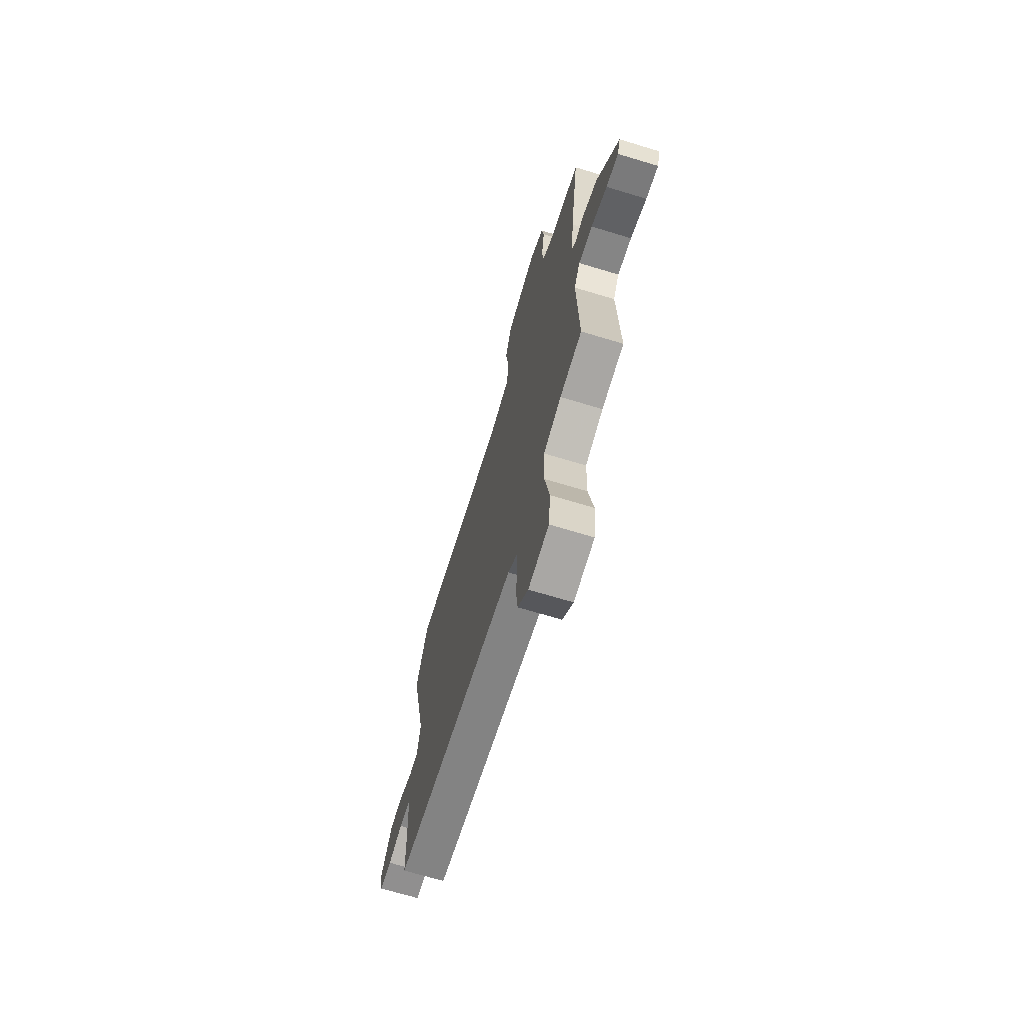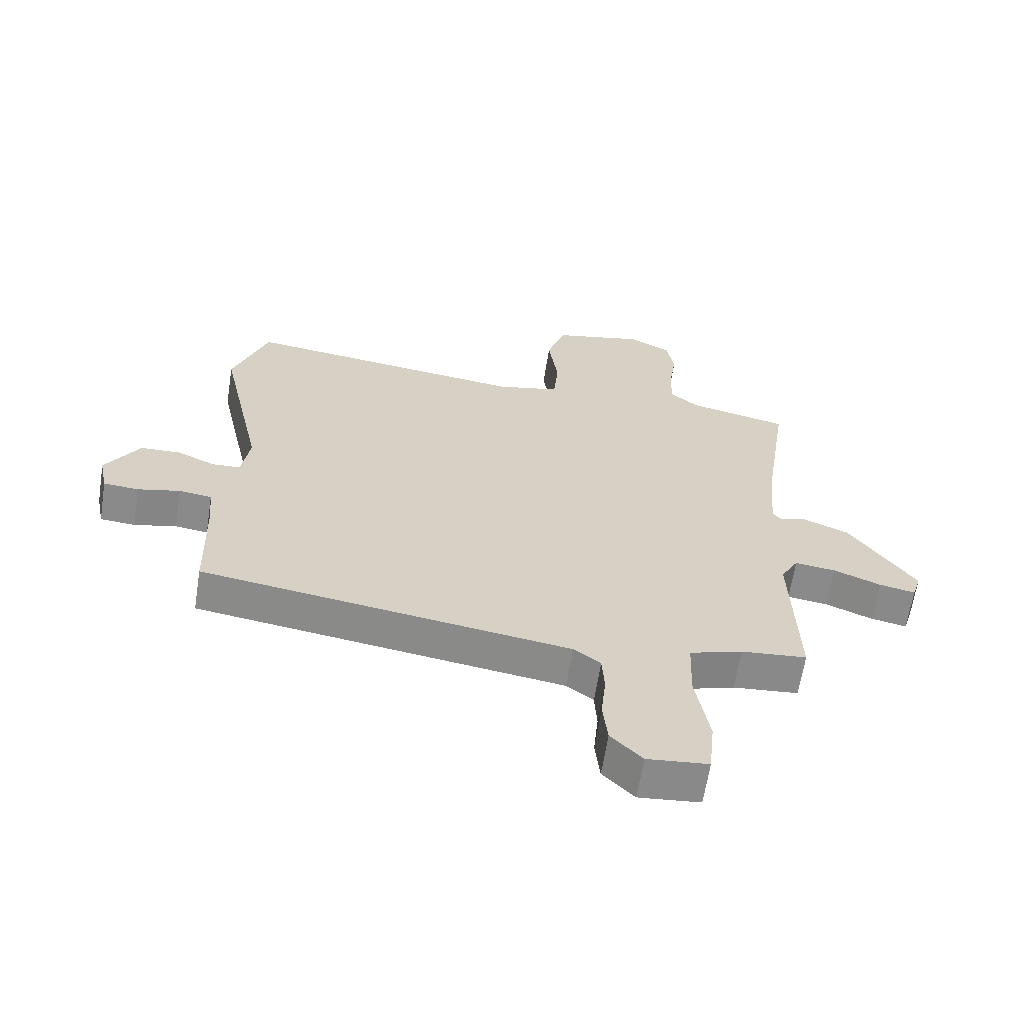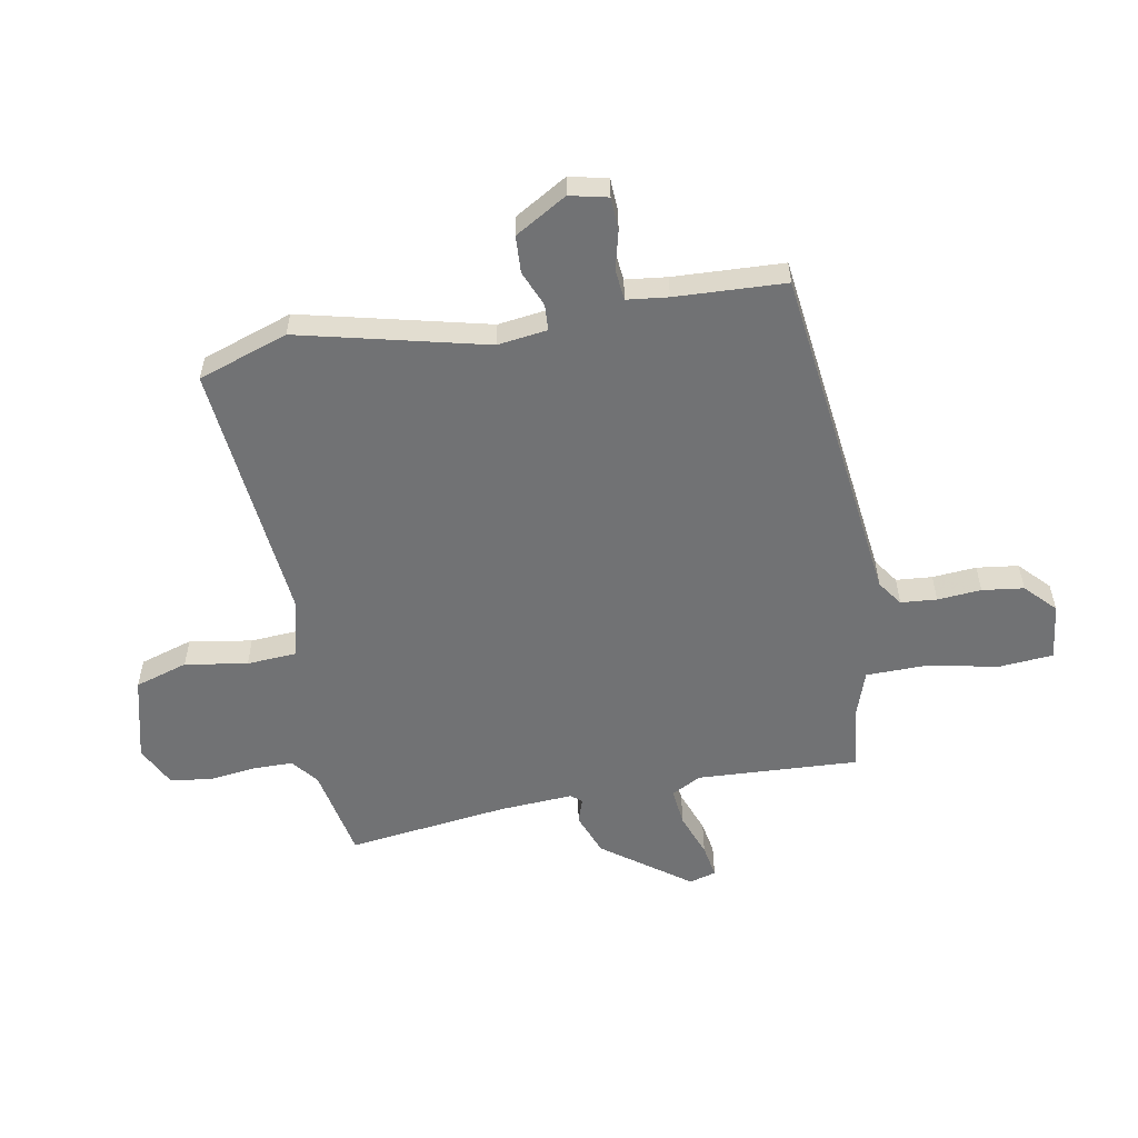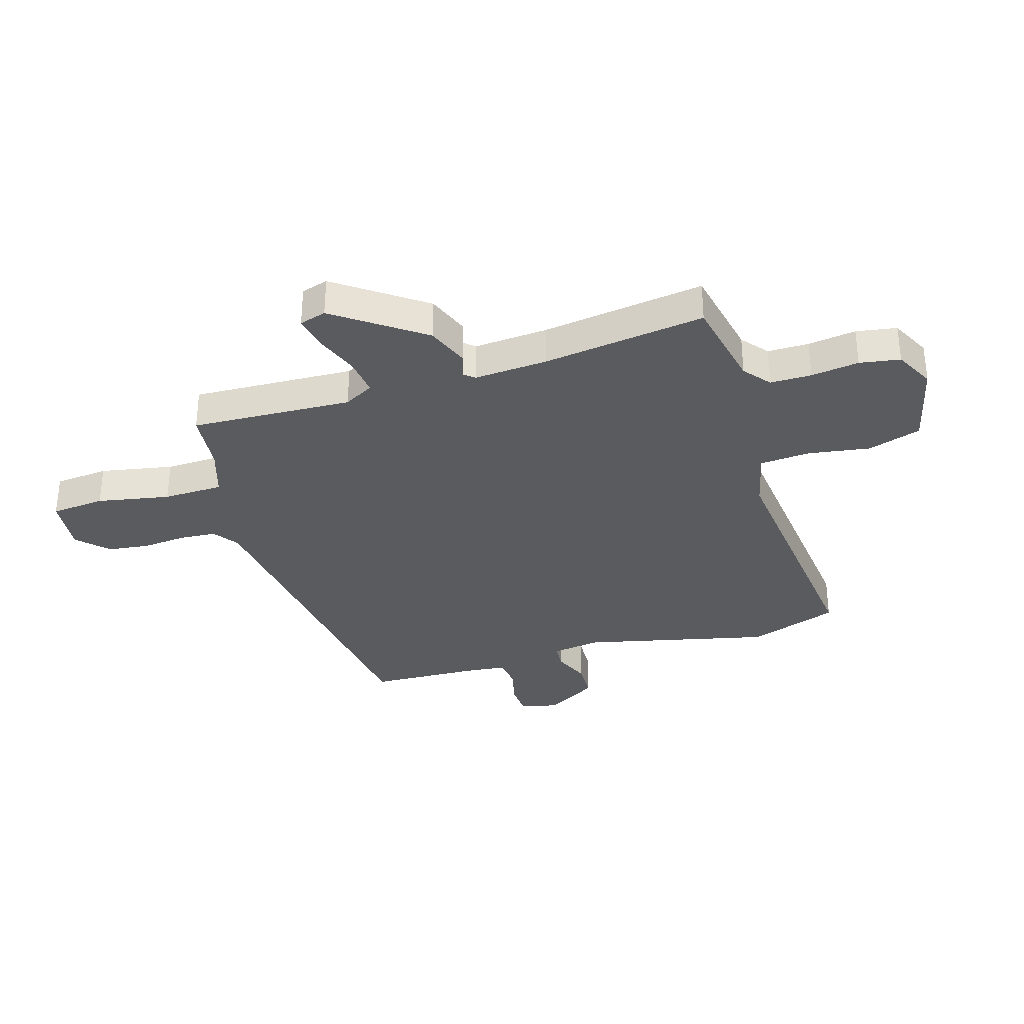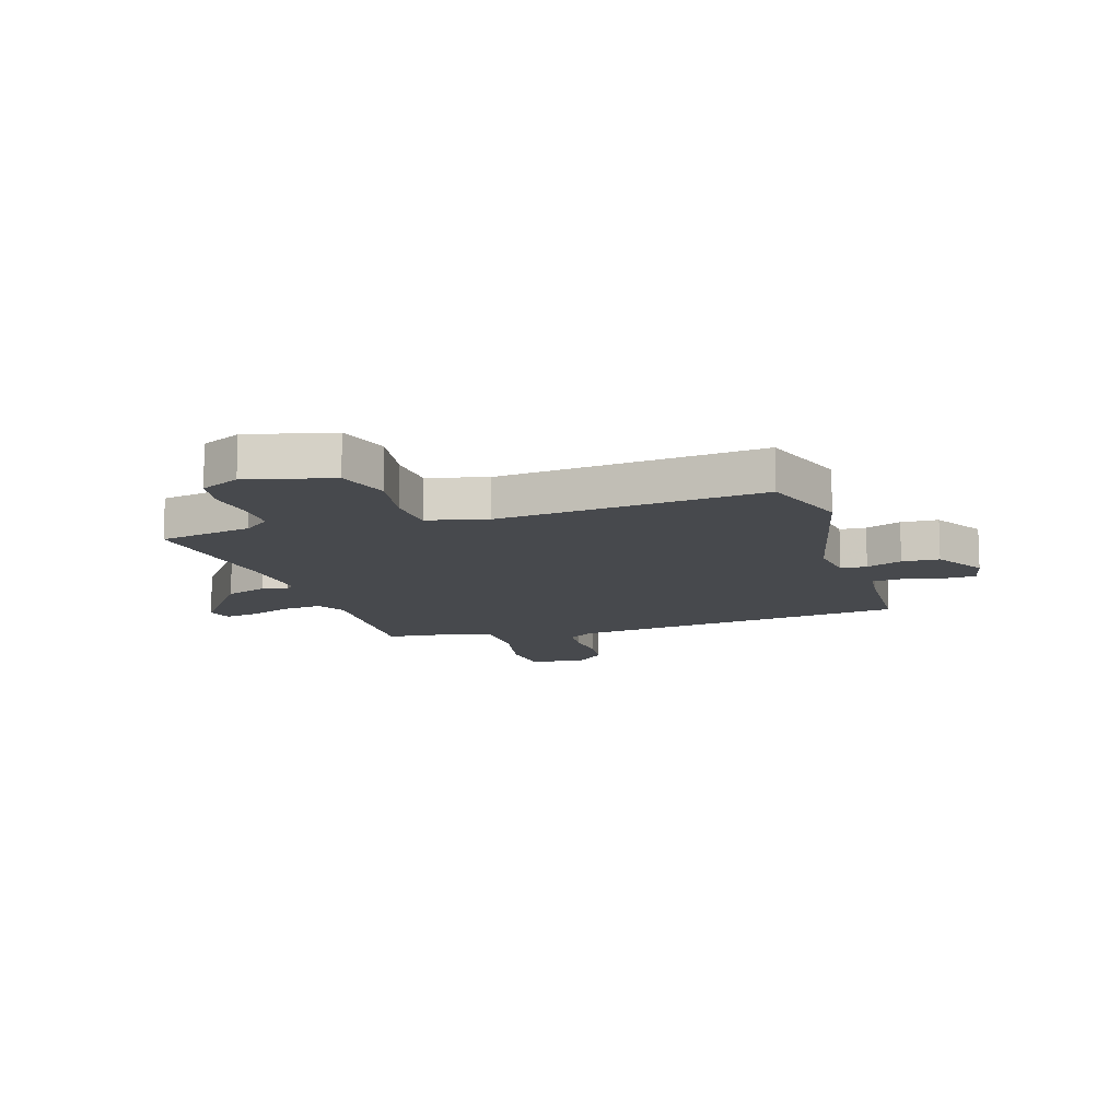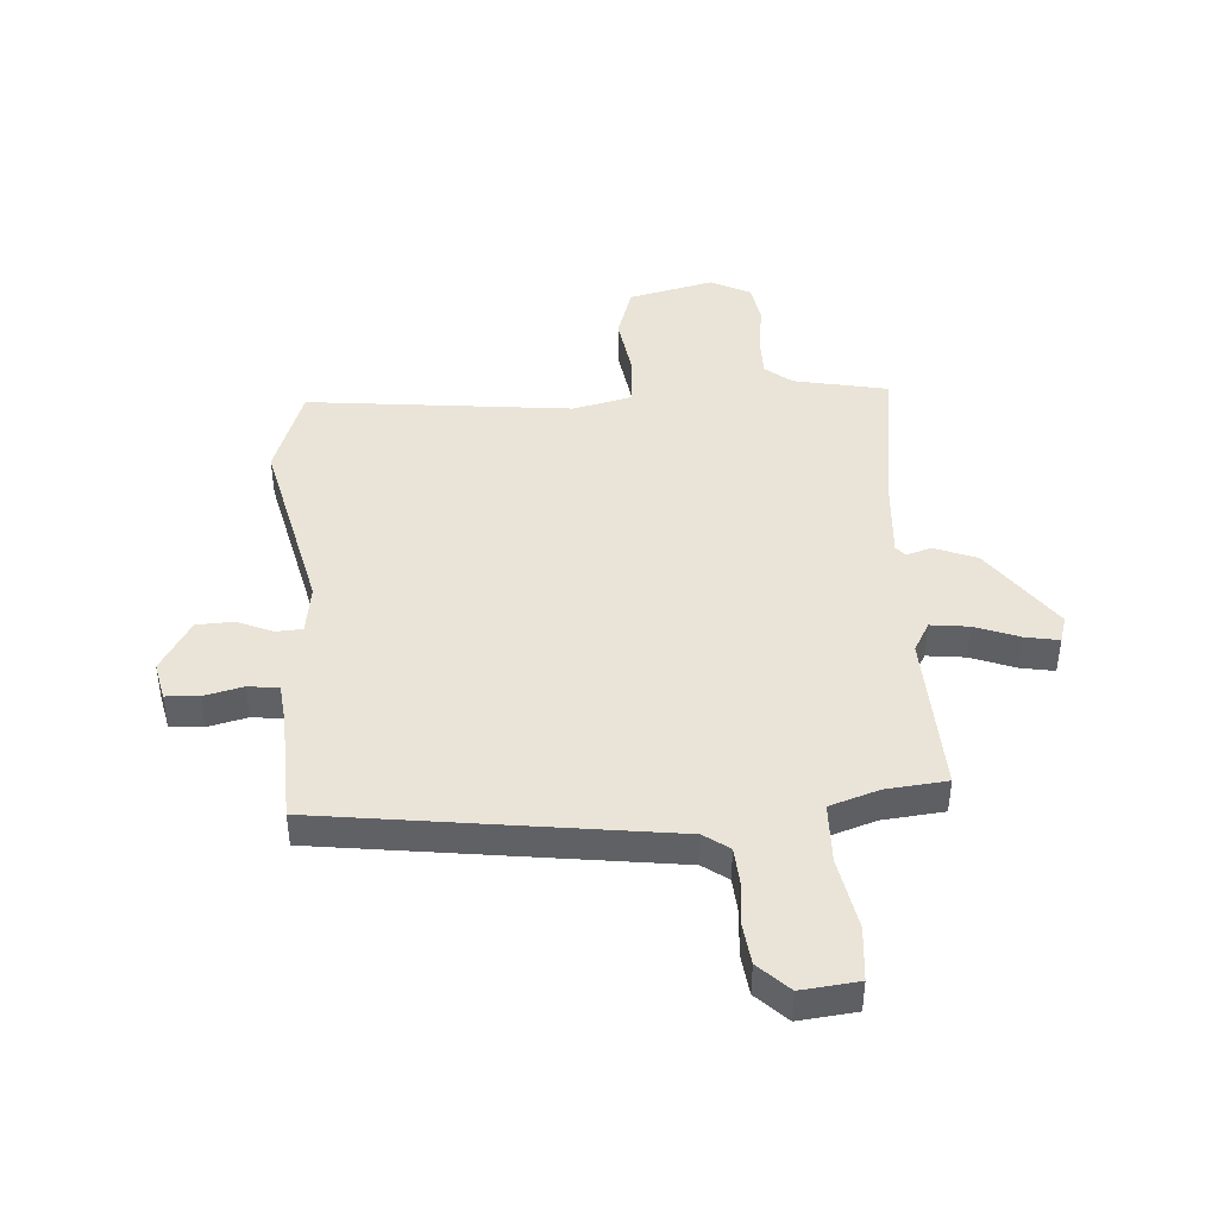
<metadata>
{"format":"obj","ext":"obj","renderer":"f3d","projection":"perspective","resolution":1024,"background":"white","views":[{"elev":-69.2,"azim":-106.9,"up":"+Z"},{"elev":-63.5,"azim":171.1,"up":"+Z"},{"elev":-55.4,"azim":99.1,"up":"+Y"},{"elev":-33.2,"azim":-73.8,"up":"+Y"},{"elev":-12.1,"azim":16.2,"up":"+Y"},{"elev":43.3,"azim":175.5,"up":"+Y"}]}
</metadata>
<code>
v -0.509 0.07 -0.453
v -0.5 0.07 -0.162
v -0.53 0.07 -0.109
v -0.599 0.07 -0.118
v -0.678 0.07 -0.149
v -0.739 0.07 -0.161
v -0.754 0.07 -0.113
v -0.643 0.07 0.045
v -0.566 0.07 0.076
v -0.522 0.07 0.062
v -0.506 0.07 0.081
v -0.517 0.07 0.214
v -0.561 0.07 0.505
v -0.393 0.07 0.541
v -0.346 0.07 0.58
v -0.347 0.07 0.654
v -0.36 0.07 0.74
v -0.349 0.07 0.813
v -0.278 0.07 0.85
v -0.124 0.07 0.815
v -0.092 0.07 0.72
v -0.108 0.07 0.607
v -0.1 0.07 0.517
v 0.007 0.07 0.493
v 0.482 0.07 0.549
v 0.541 0.07 0.388
v 0.467 0.07 0.05
v 0.481 0.07 -0.039
v 0.528 0.07 -0.041
v 0.592 0.07 -0.013
v 0.659 0.07 -0.015
v 0.716 0.07 -0.107
v 0.702 0.07 -0.176
v 0.643 0.07 -0.18
v 0.572 0.07 -0.164
v 0.517 0.07 -0.171
v 0.51 0.07 -0.245
v 0.505 0.07 -0.443
v -0.114 0.07 -0.532
v -0.159 0.07 -0.565
v -0.163 0.07 -0.63
v -0.155 0.07 -0.709
v -0.163 0.07 -0.784
v -0.216 0.07 -0.837
v -0.319 0.07 -0.827
v -0.329 0.07 -0.73
v -0.306 0.07 -0.599
v -0.31 0.07 -0.491
v -0.399 0.07 -0.463
v -0.509 0 -0.453
v -0.5 0 -0.162
v -0.53 0 -0.109
v -0.599 0 -0.118
v -0.678 0 -0.149
v -0.739 0 -0.161
v -0.754 0 -0.113
v -0.643 0 0.045
v -0.566 0 0.076
v -0.522 0 0.062
v -0.506 0 0.081
v -0.517 0 0.214
v -0.561 0 0.505
v -0.393 0 0.541
v -0.346 0 0.58
v -0.347 0 0.654
v -0.36 0 0.74
v -0.349 0 0.813
v -0.278 0 0.85
v -0.124 0 0.815
v -0.092 0 0.72
v -0.108 0 0.607
v -0.1 0 0.517
v 0.007 0 0.493
v 0.482 0 0.549
v 0.541 0 0.388
v 0.467 0 0.05
v 0.481 0 -0.039
v 0.528 0 -0.041
v 0.592 0 -0.013
v 0.659 0 -0.015
v 0.716 0 -0.107
v 0.702 0 -0.176
v 0.643 0 -0.18
v 0.572 0 -0.164
v 0.517 0 -0.171
v 0.51 0 -0.245
v 0.505 0 -0.443
v -0.114 0 -0.532
v -0.159 0 -0.565
v -0.163 0 -0.63
v -0.155 0 -0.709
v -0.163 0 -0.784
v -0.216 0 -0.837
v -0.319 0 -0.827
v -0.329 0 -0.73
v -0.306 0 -0.599
v -0.31 0 -0.491
v -0.399 0 -0.463
f 45 46 47
f 44 45 47
f 43 44 47
f 42 43 47
f 41 42 47
f 40 41 47 48
f 39 40 48
f 39 48 49
f 38 39 49
f 37 38 49
f 33 34 35
f 32 33 35
f 31 32 35
f 30 31 35
f 29 30 35
f 28 29 35 36
f 24 25 26 27
f 23 24 27 28
f 20 21 22
f 19 20 22
f 18 19 22
f 17 18 22
f 16 17 22
f 15 16 22 23
f 49 1 2
f 37 49 2
f 36 37 2
f 28 36 2
f 23 28 2
f 15 23 2
f 14 15 2
f 8 9 10
f 7 8 10
f 6 7 10
f 5 6 10
f 4 5 10
f 3 4 10 11
f 14 2 3 11
f 12 13 14
f 11 12 14
f 96 95 94
f 96 94 93
f 96 93 92
f 96 92 91
f 96 91 90
f 97 96 90 89
f 97 89 88
f 98 97 88
f 98 88 87
f 98 87 86
f 84 83 82
f 84 82 81
f 84 81 80
f 84 80 79
f 84 79 78
f 85 84 78 77
f 76 75 74 73
f 77 76 73 72
f 71 70 69
f 71 69 68
f 71 68 67
f 71 67 66
f 71 66 65
f 72 71 65 64
f 51 50 98
f 51 98 86
f 51 86 85
f 51 85 77
f 51 77 72
f 51 72 64
f 51 64 63
f 59 58 57
f 59 57 56
f 59 56 55
f 59 55 54
f 59 54 53
f 60 59 53 52
f 60 52 51 63
f 63 62 61
f 63 61 60
f 1 50 51 2
f 2 51 52 3
f 3 52 53 4
f 4 53 54 5
f 5 54 55 6
f 6 55 56 7
f 7 56 57 8
f 8 57 58 9
f 9 58 59 10
f 10 59 60 11
f 11 60 61 12
f 12 61 62 13
f 13 62 63 14
f 14 63 64 15
f 15 64 65 16
f 16 65 66 17
f 17 66 67 18
f 18 67 68 19
f 19 68 69 20
f 20 69 70 21
f 21 70 71 22
f 22 71 72 23
f 23 72 73 24
f 24 73 74 25
f 25 74 75 26
f 26 75 76 27
f 27 76 77 28
f 28 77 78 29
f 29 78 79 30
f 30 79 80 31
f 31 80 81 32
f 32 81 82 33
f 33 82 83 34
f 34 83 84 35
f 35 84 85 36
f 36 85 86 37
f 37 86 87 38
f 38 87 88 39
f 39 88 89 40
f 40 89 90 41
f 41 90 91 42
f 42 91 92 43
f 43 92 93 44
f 44 93 94 45
f 45 94 95 46
f 46 95 96 47
f 47 96 97 48
f 48 97 98 49
f 49 98 50 1

</code>
